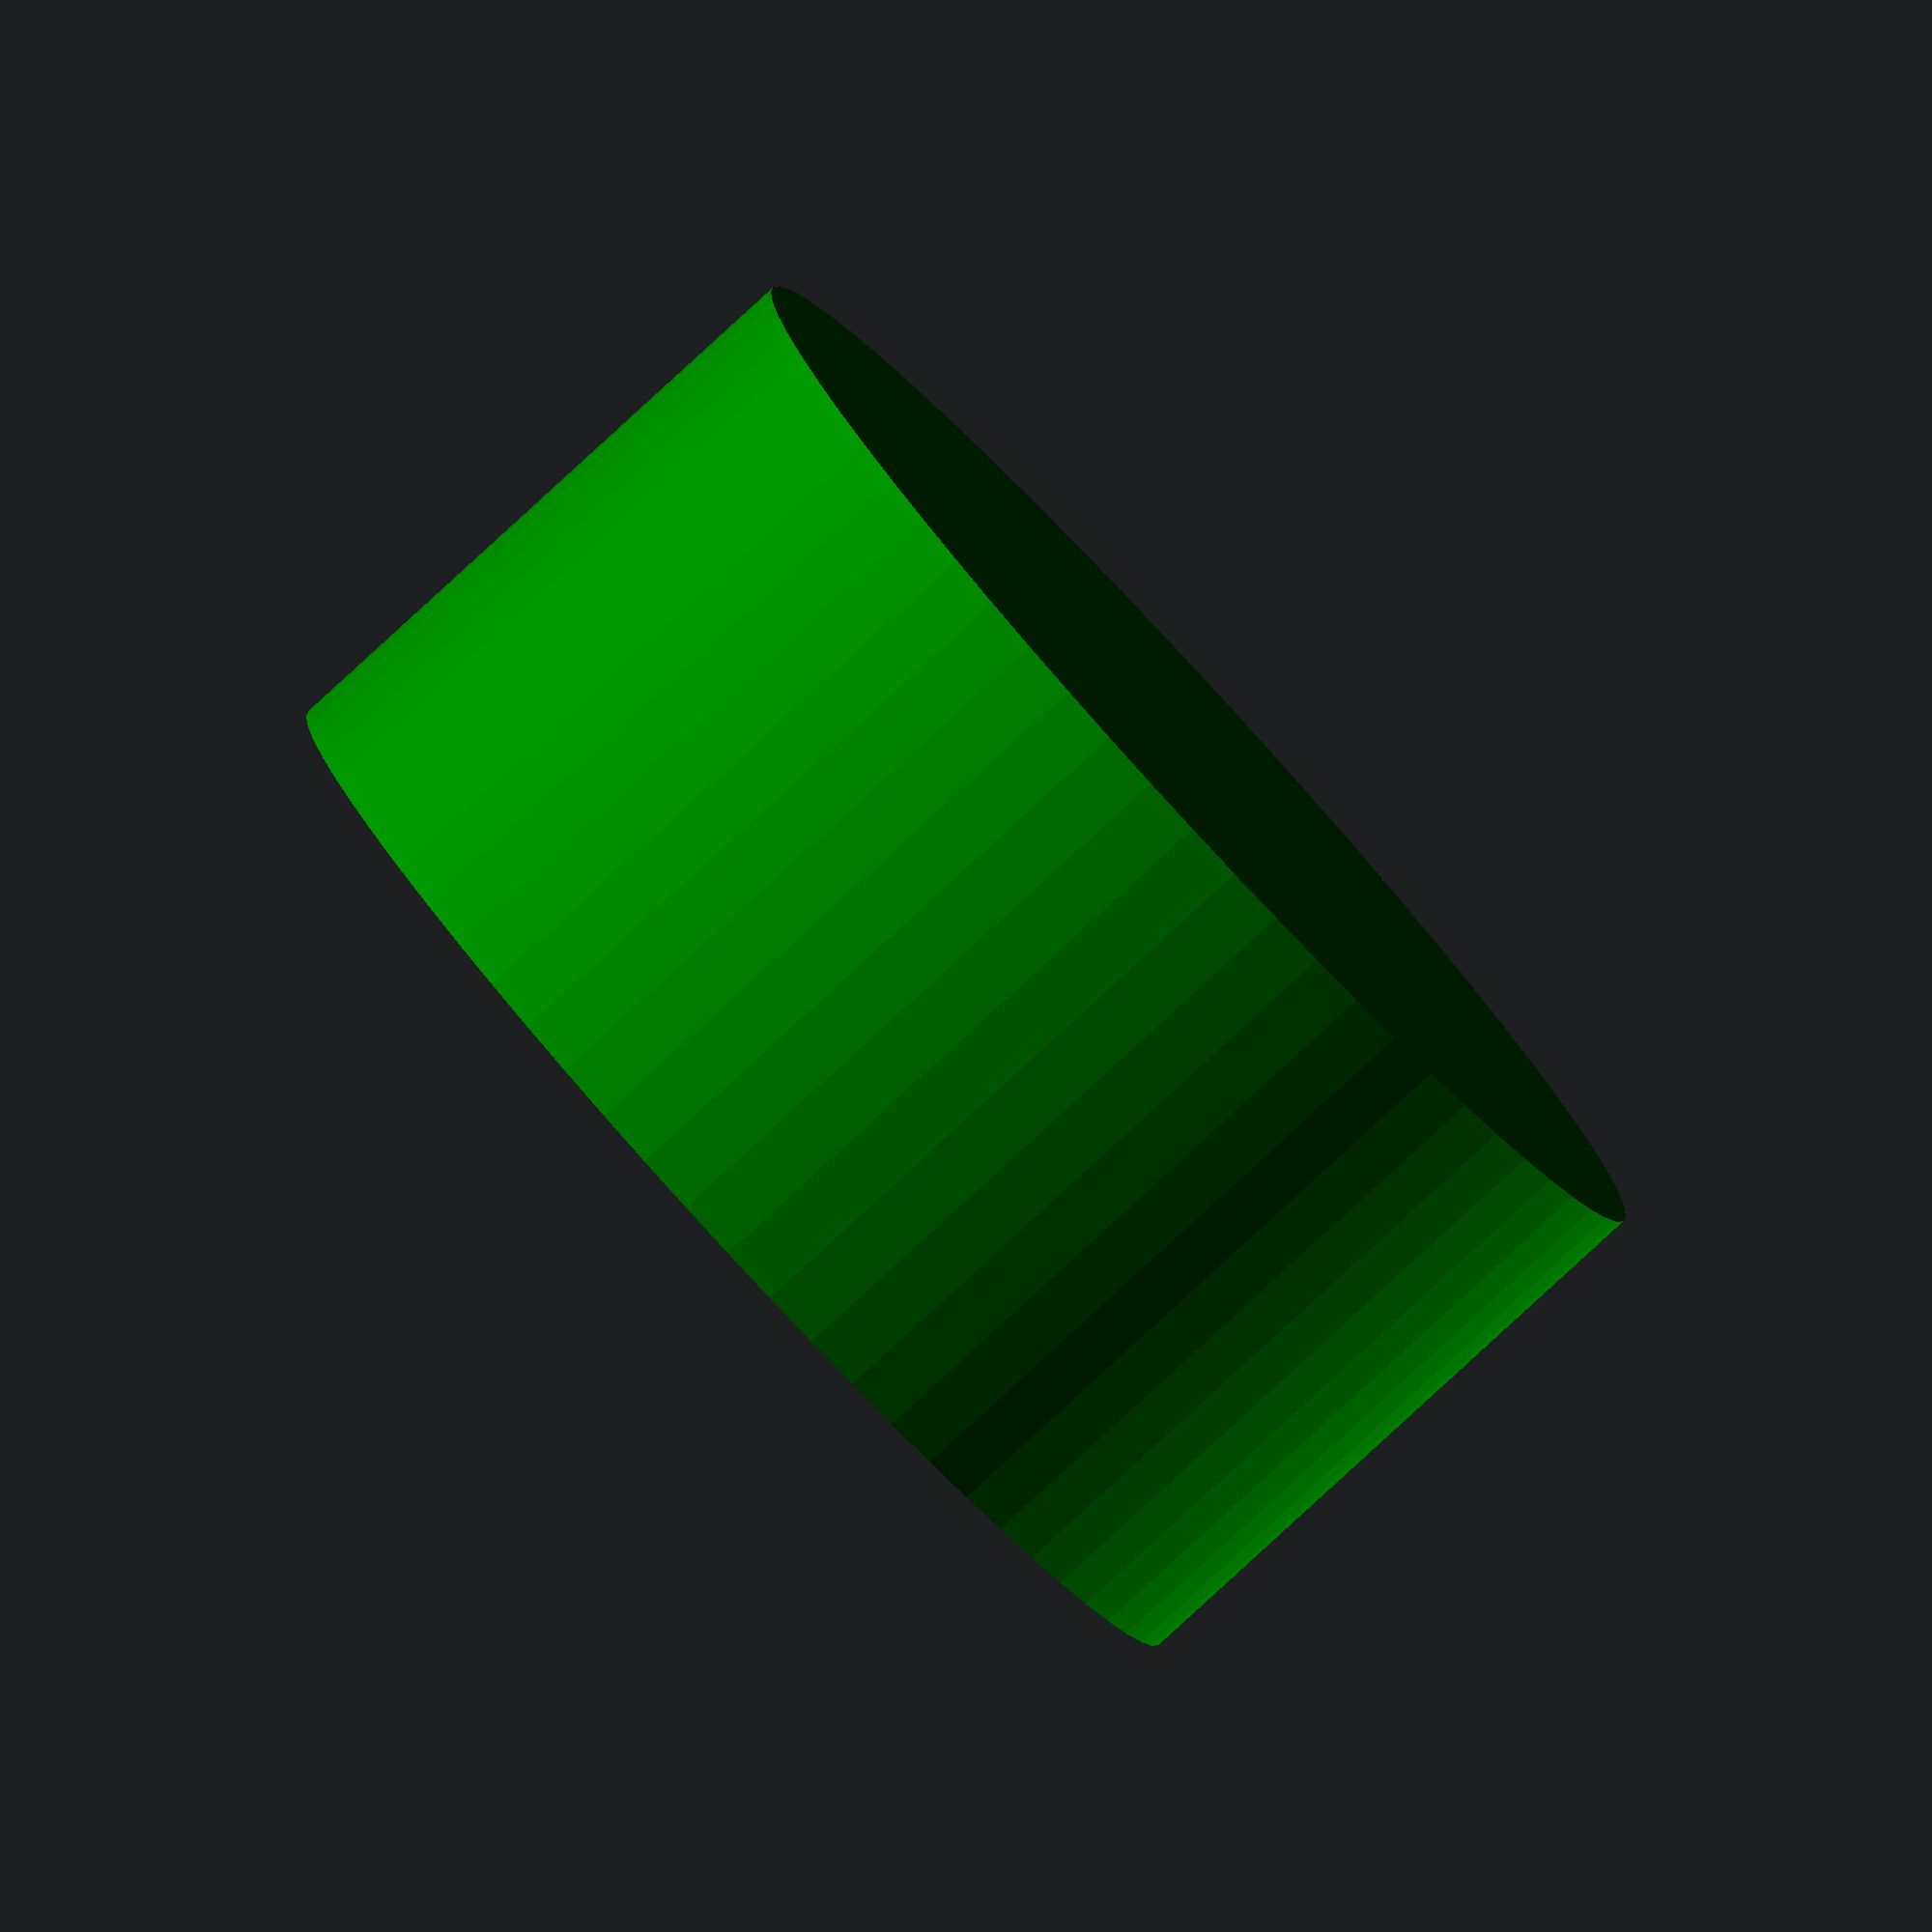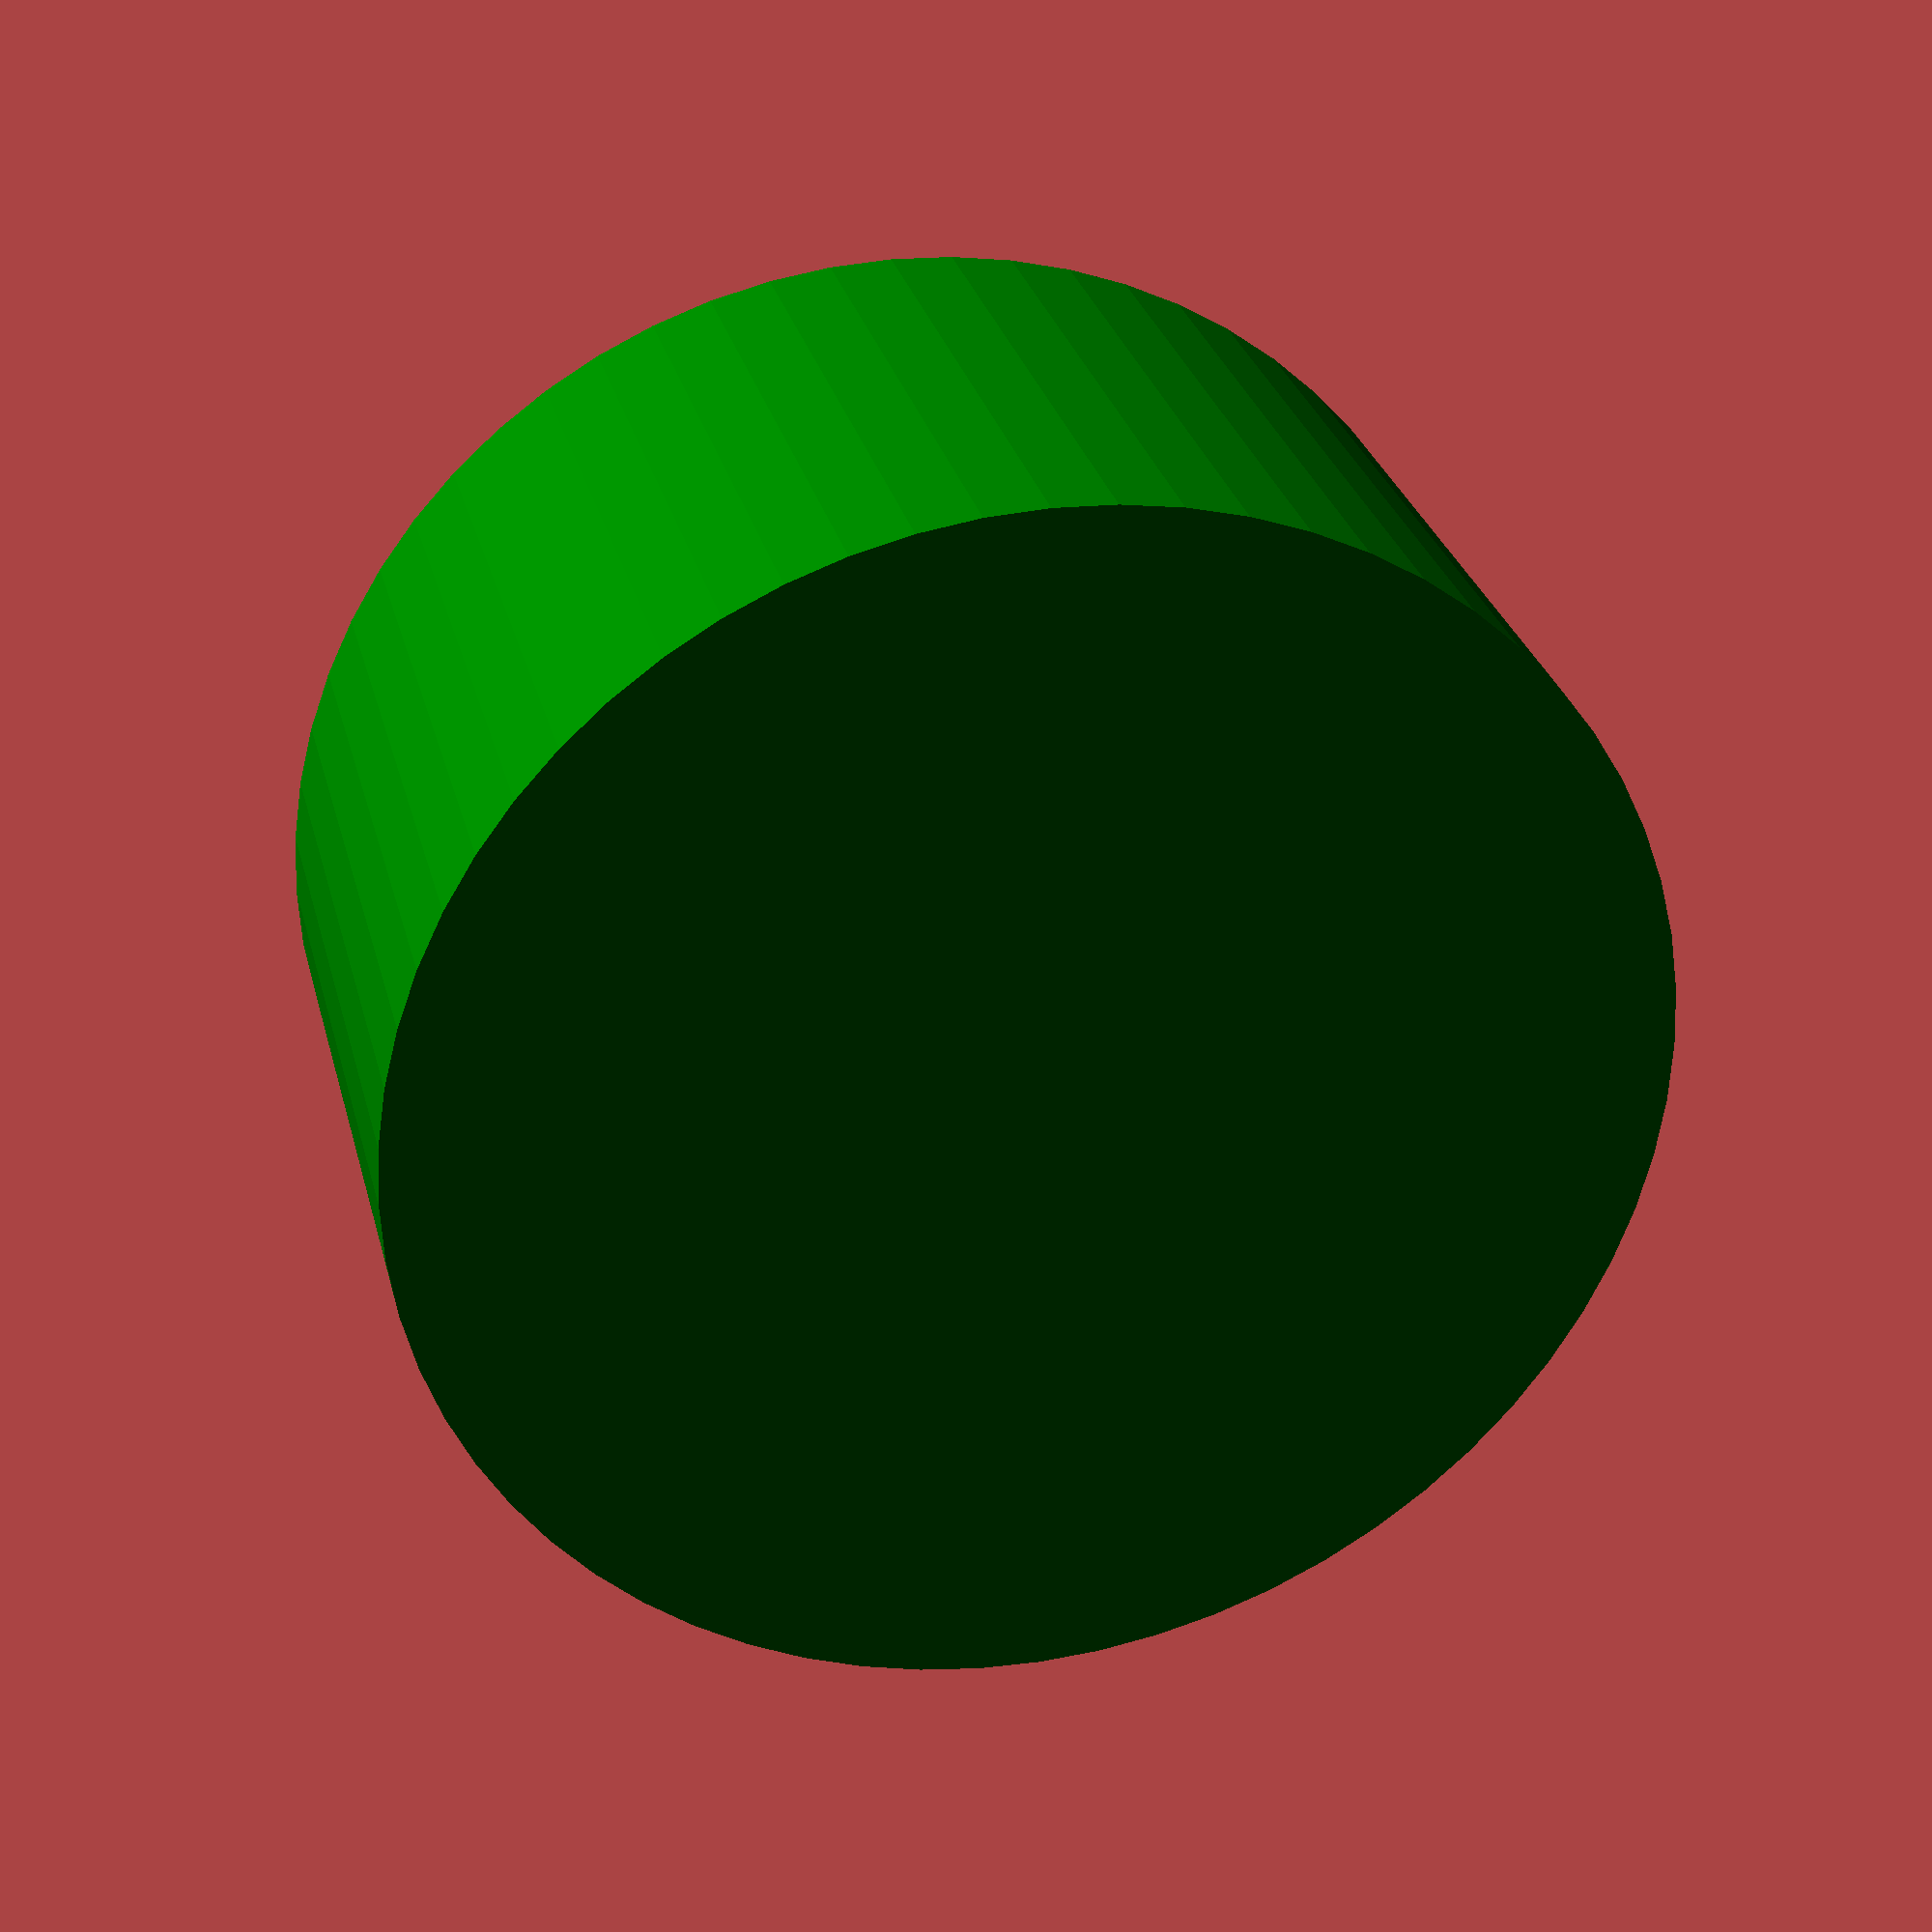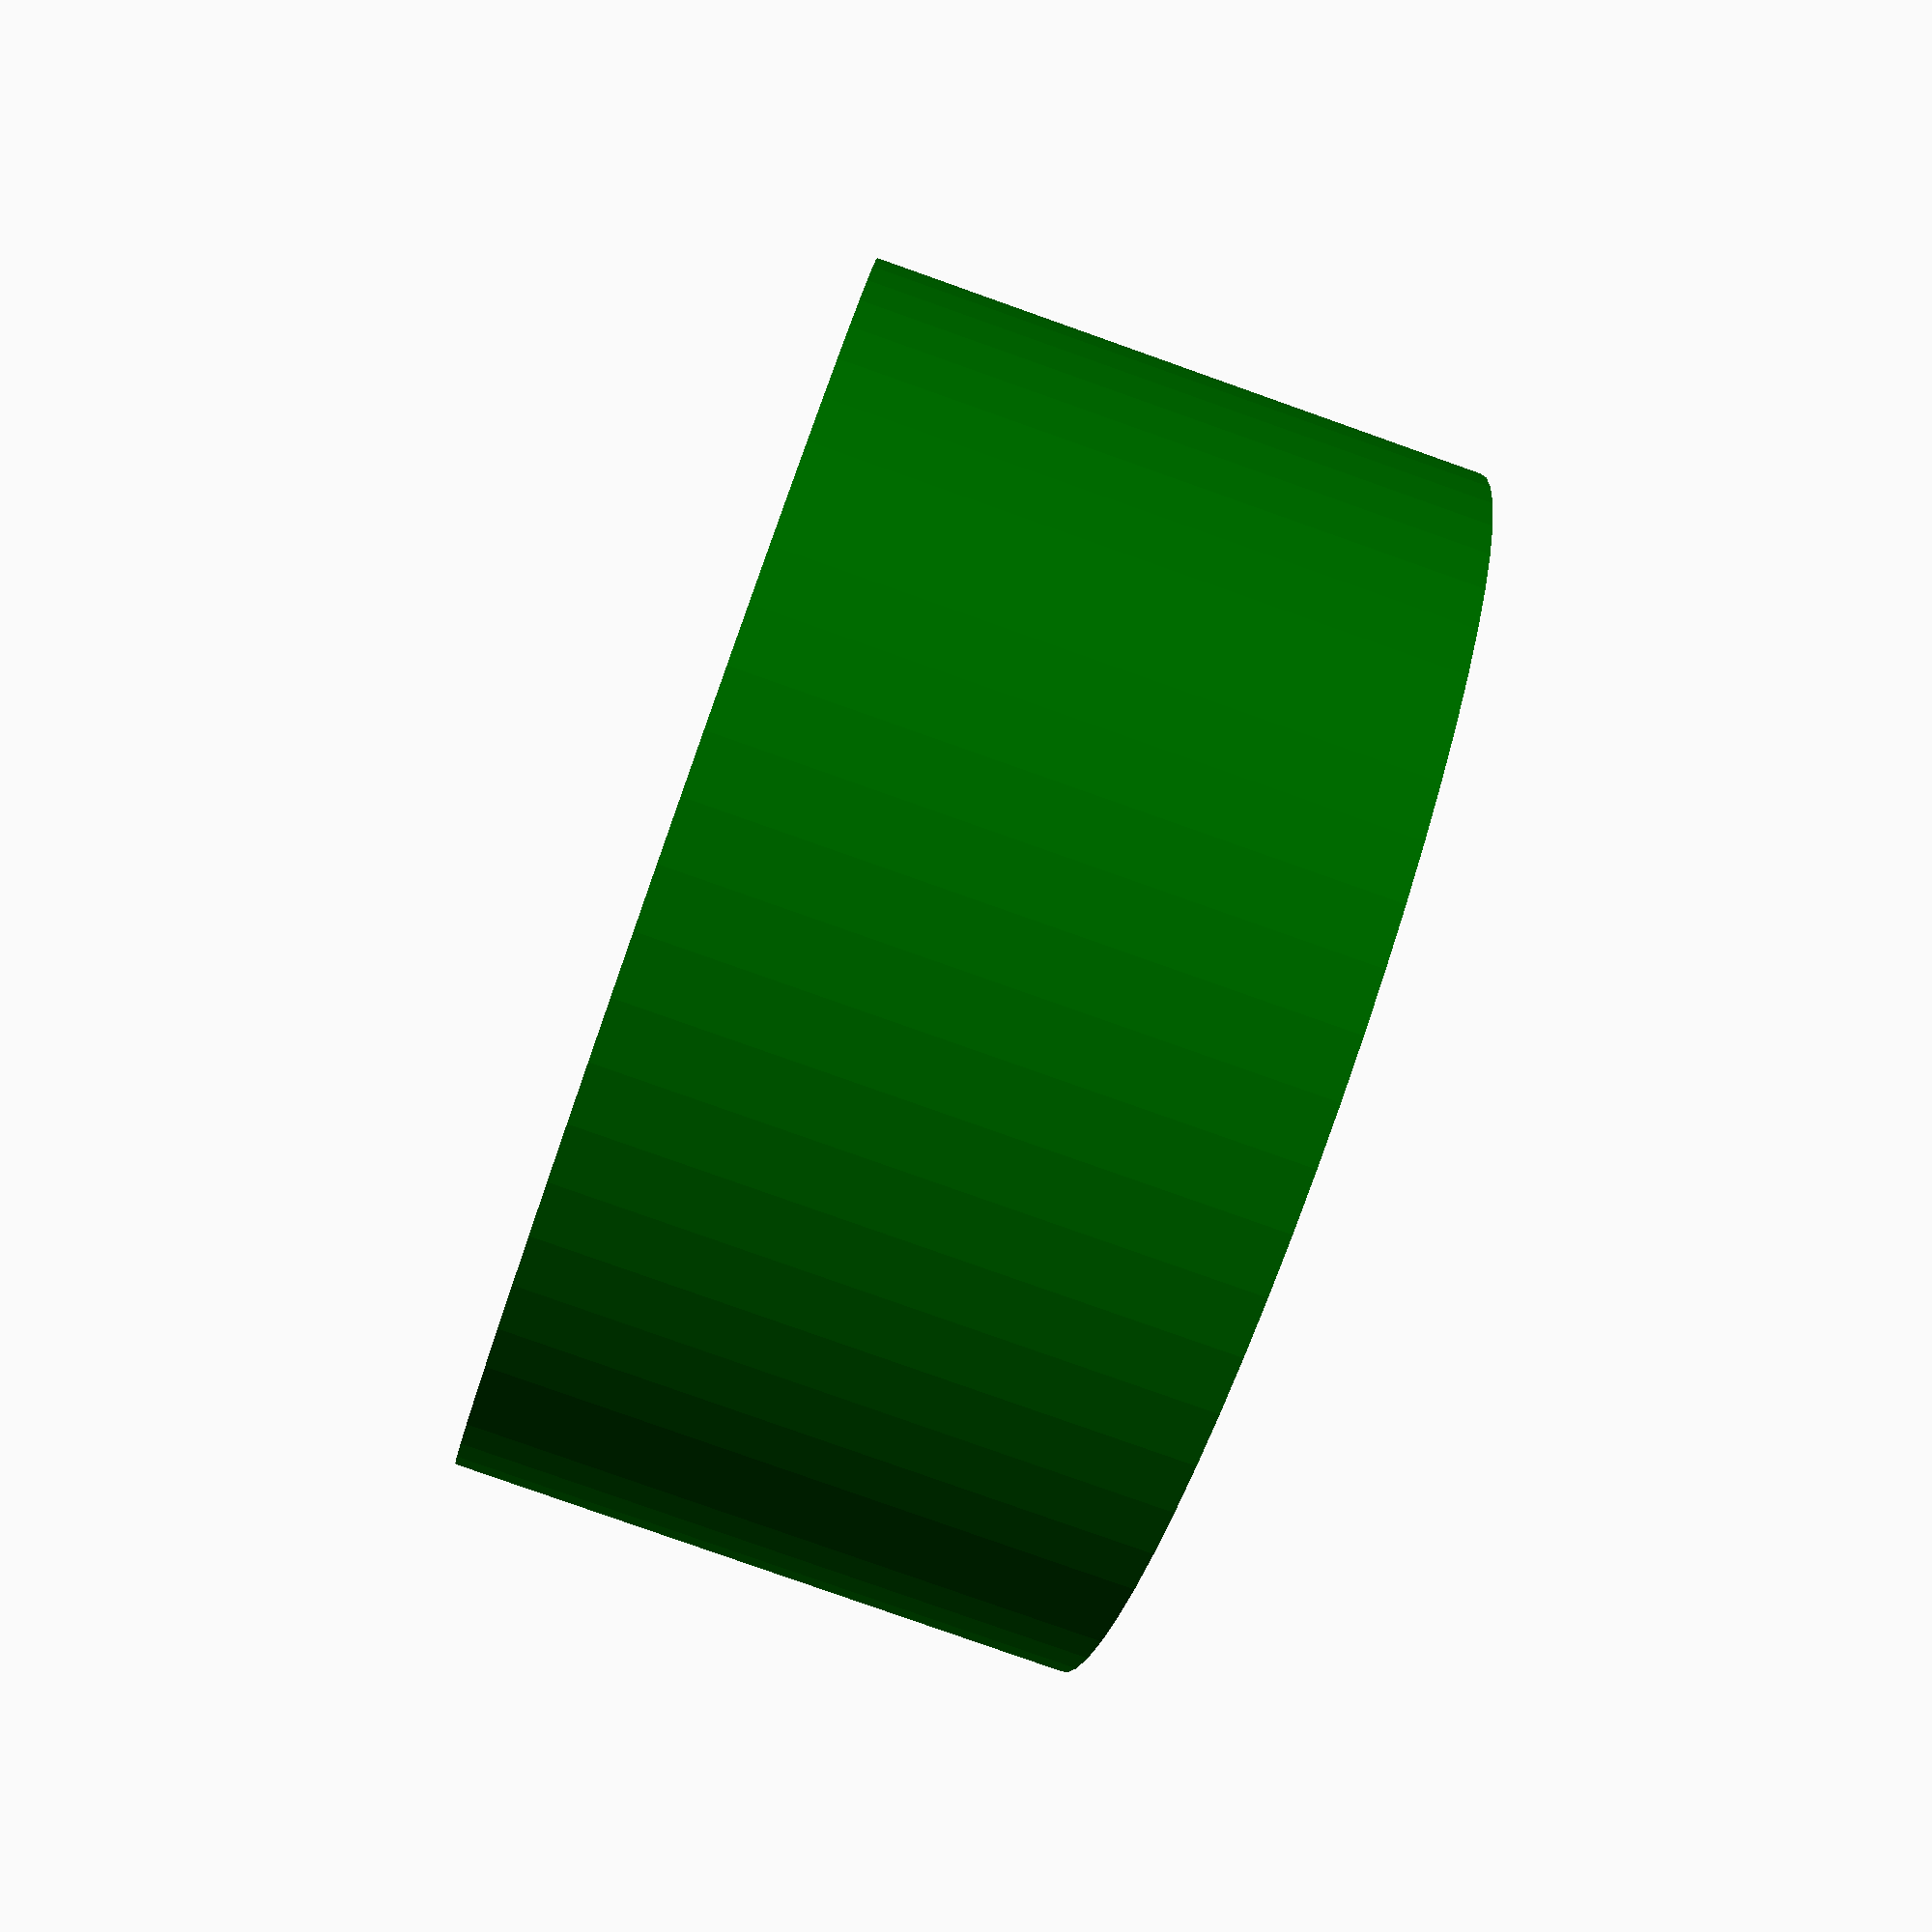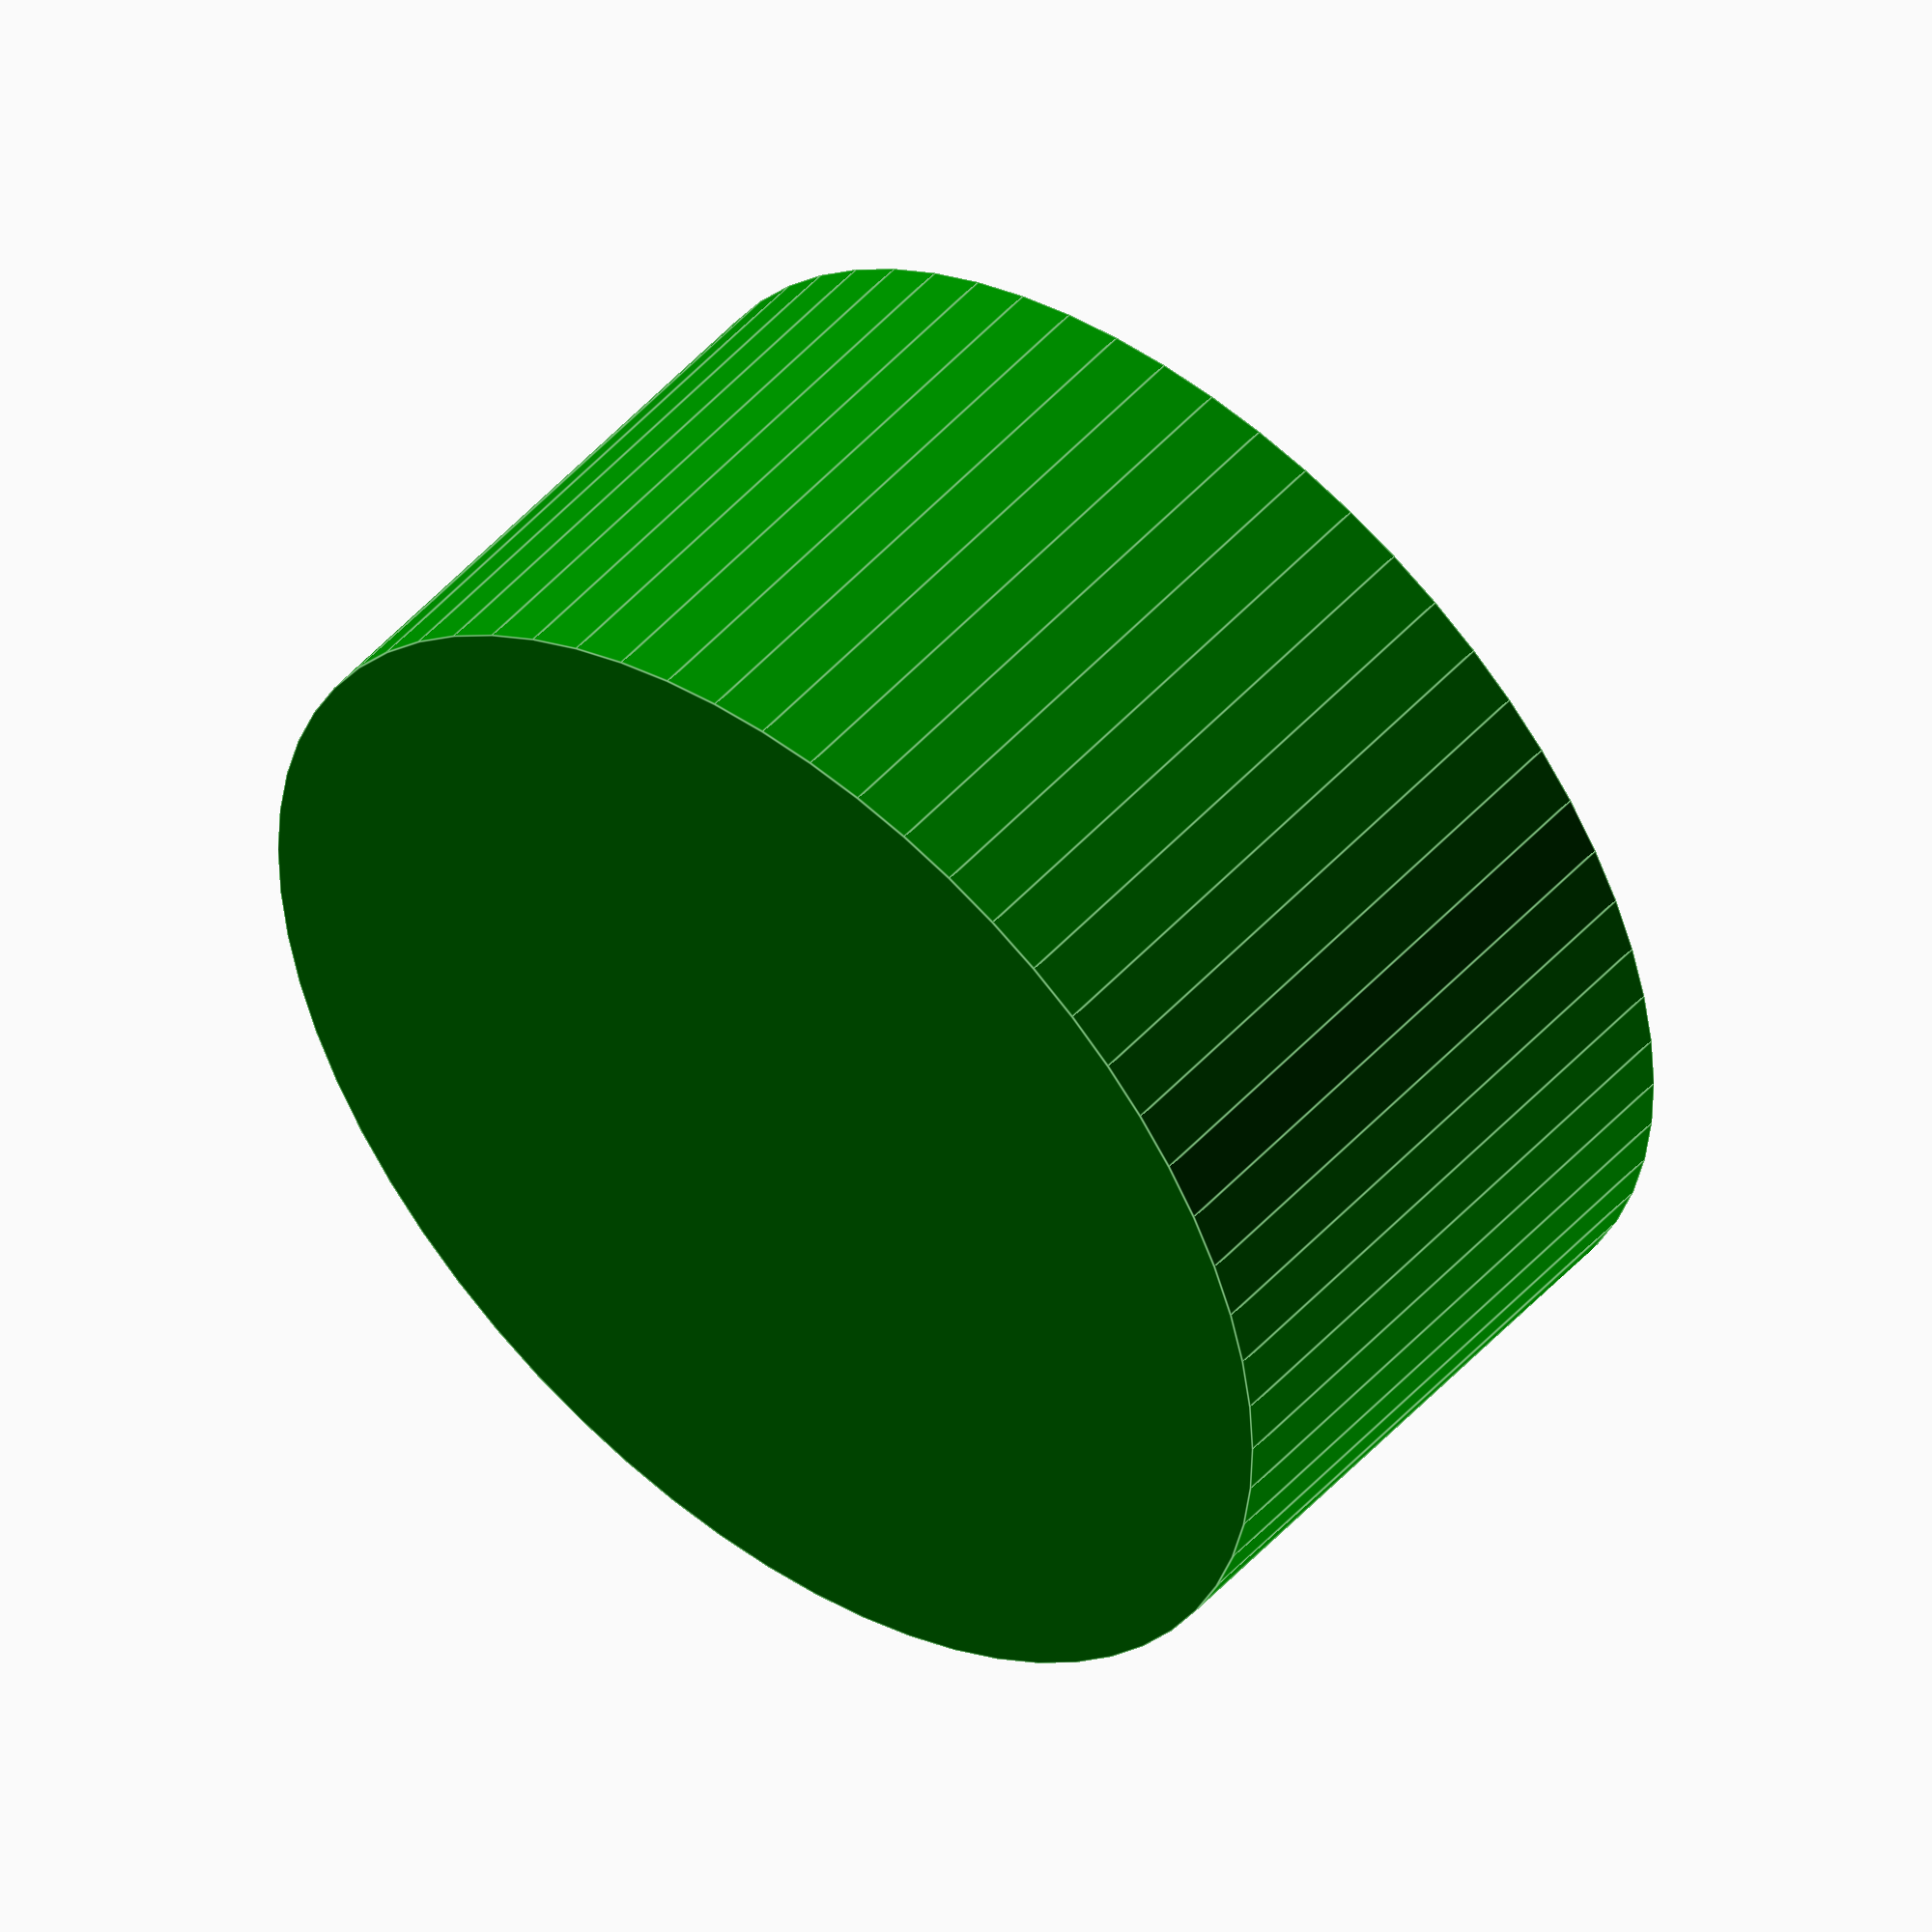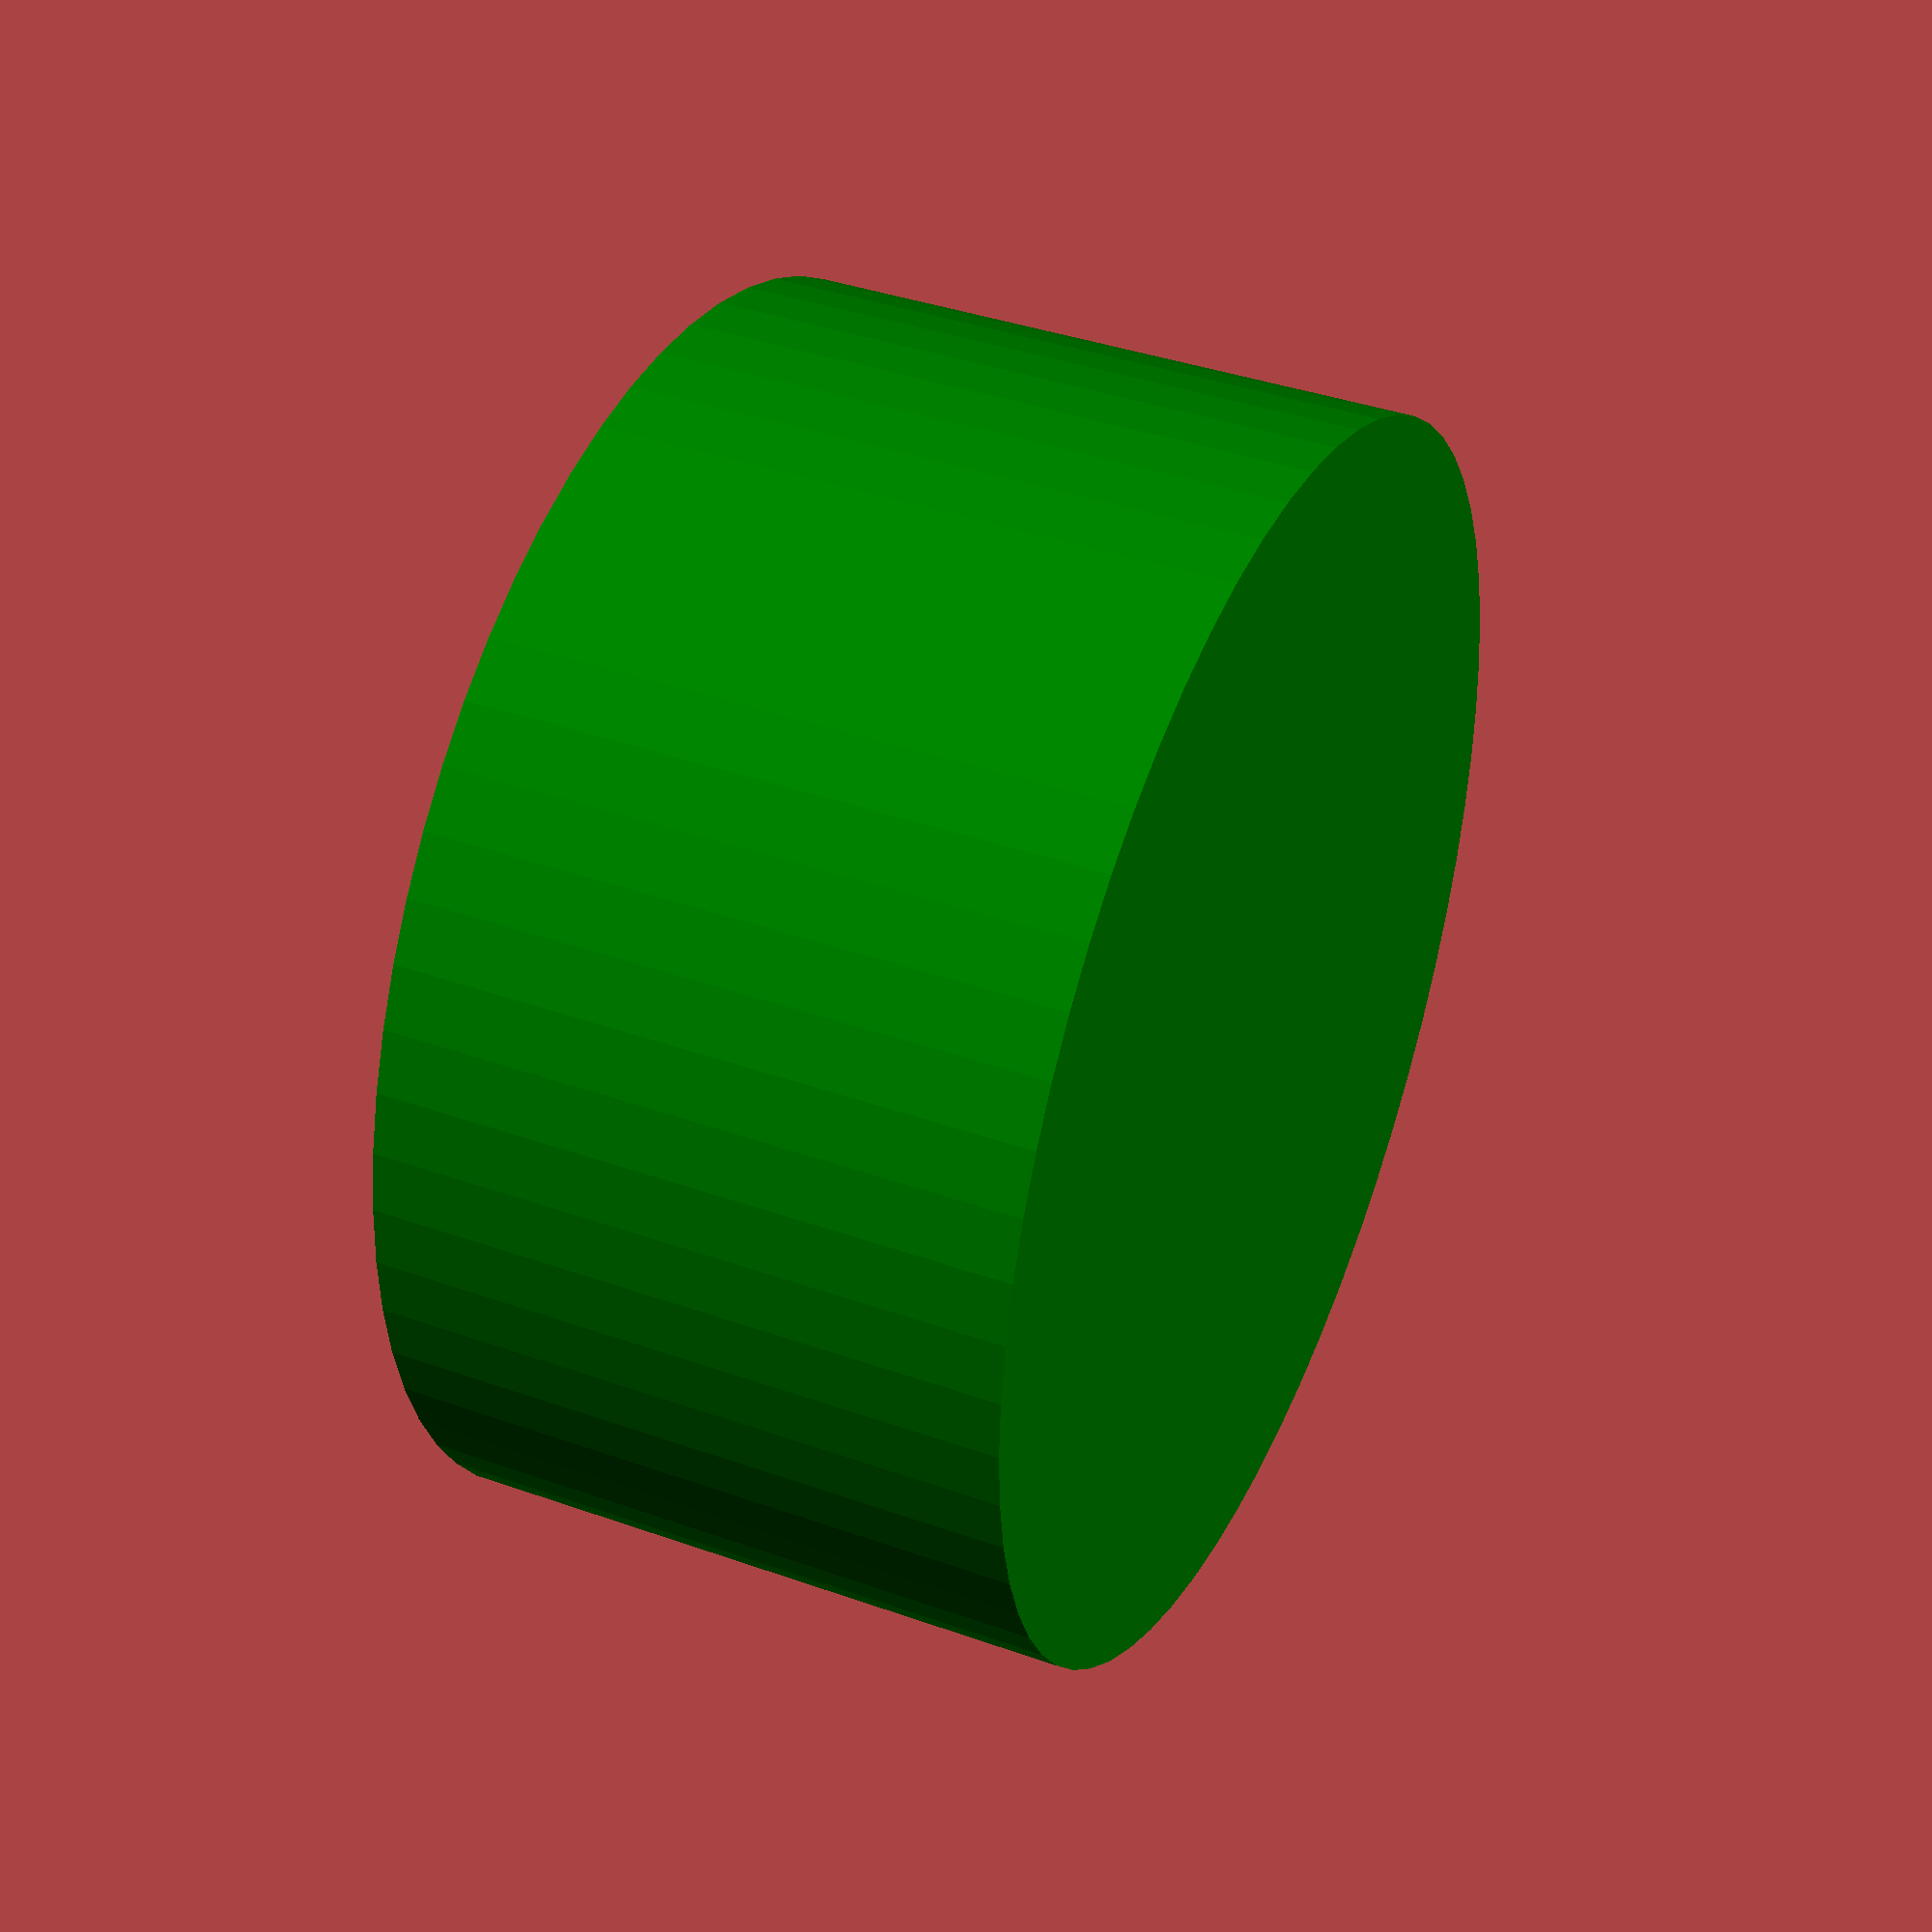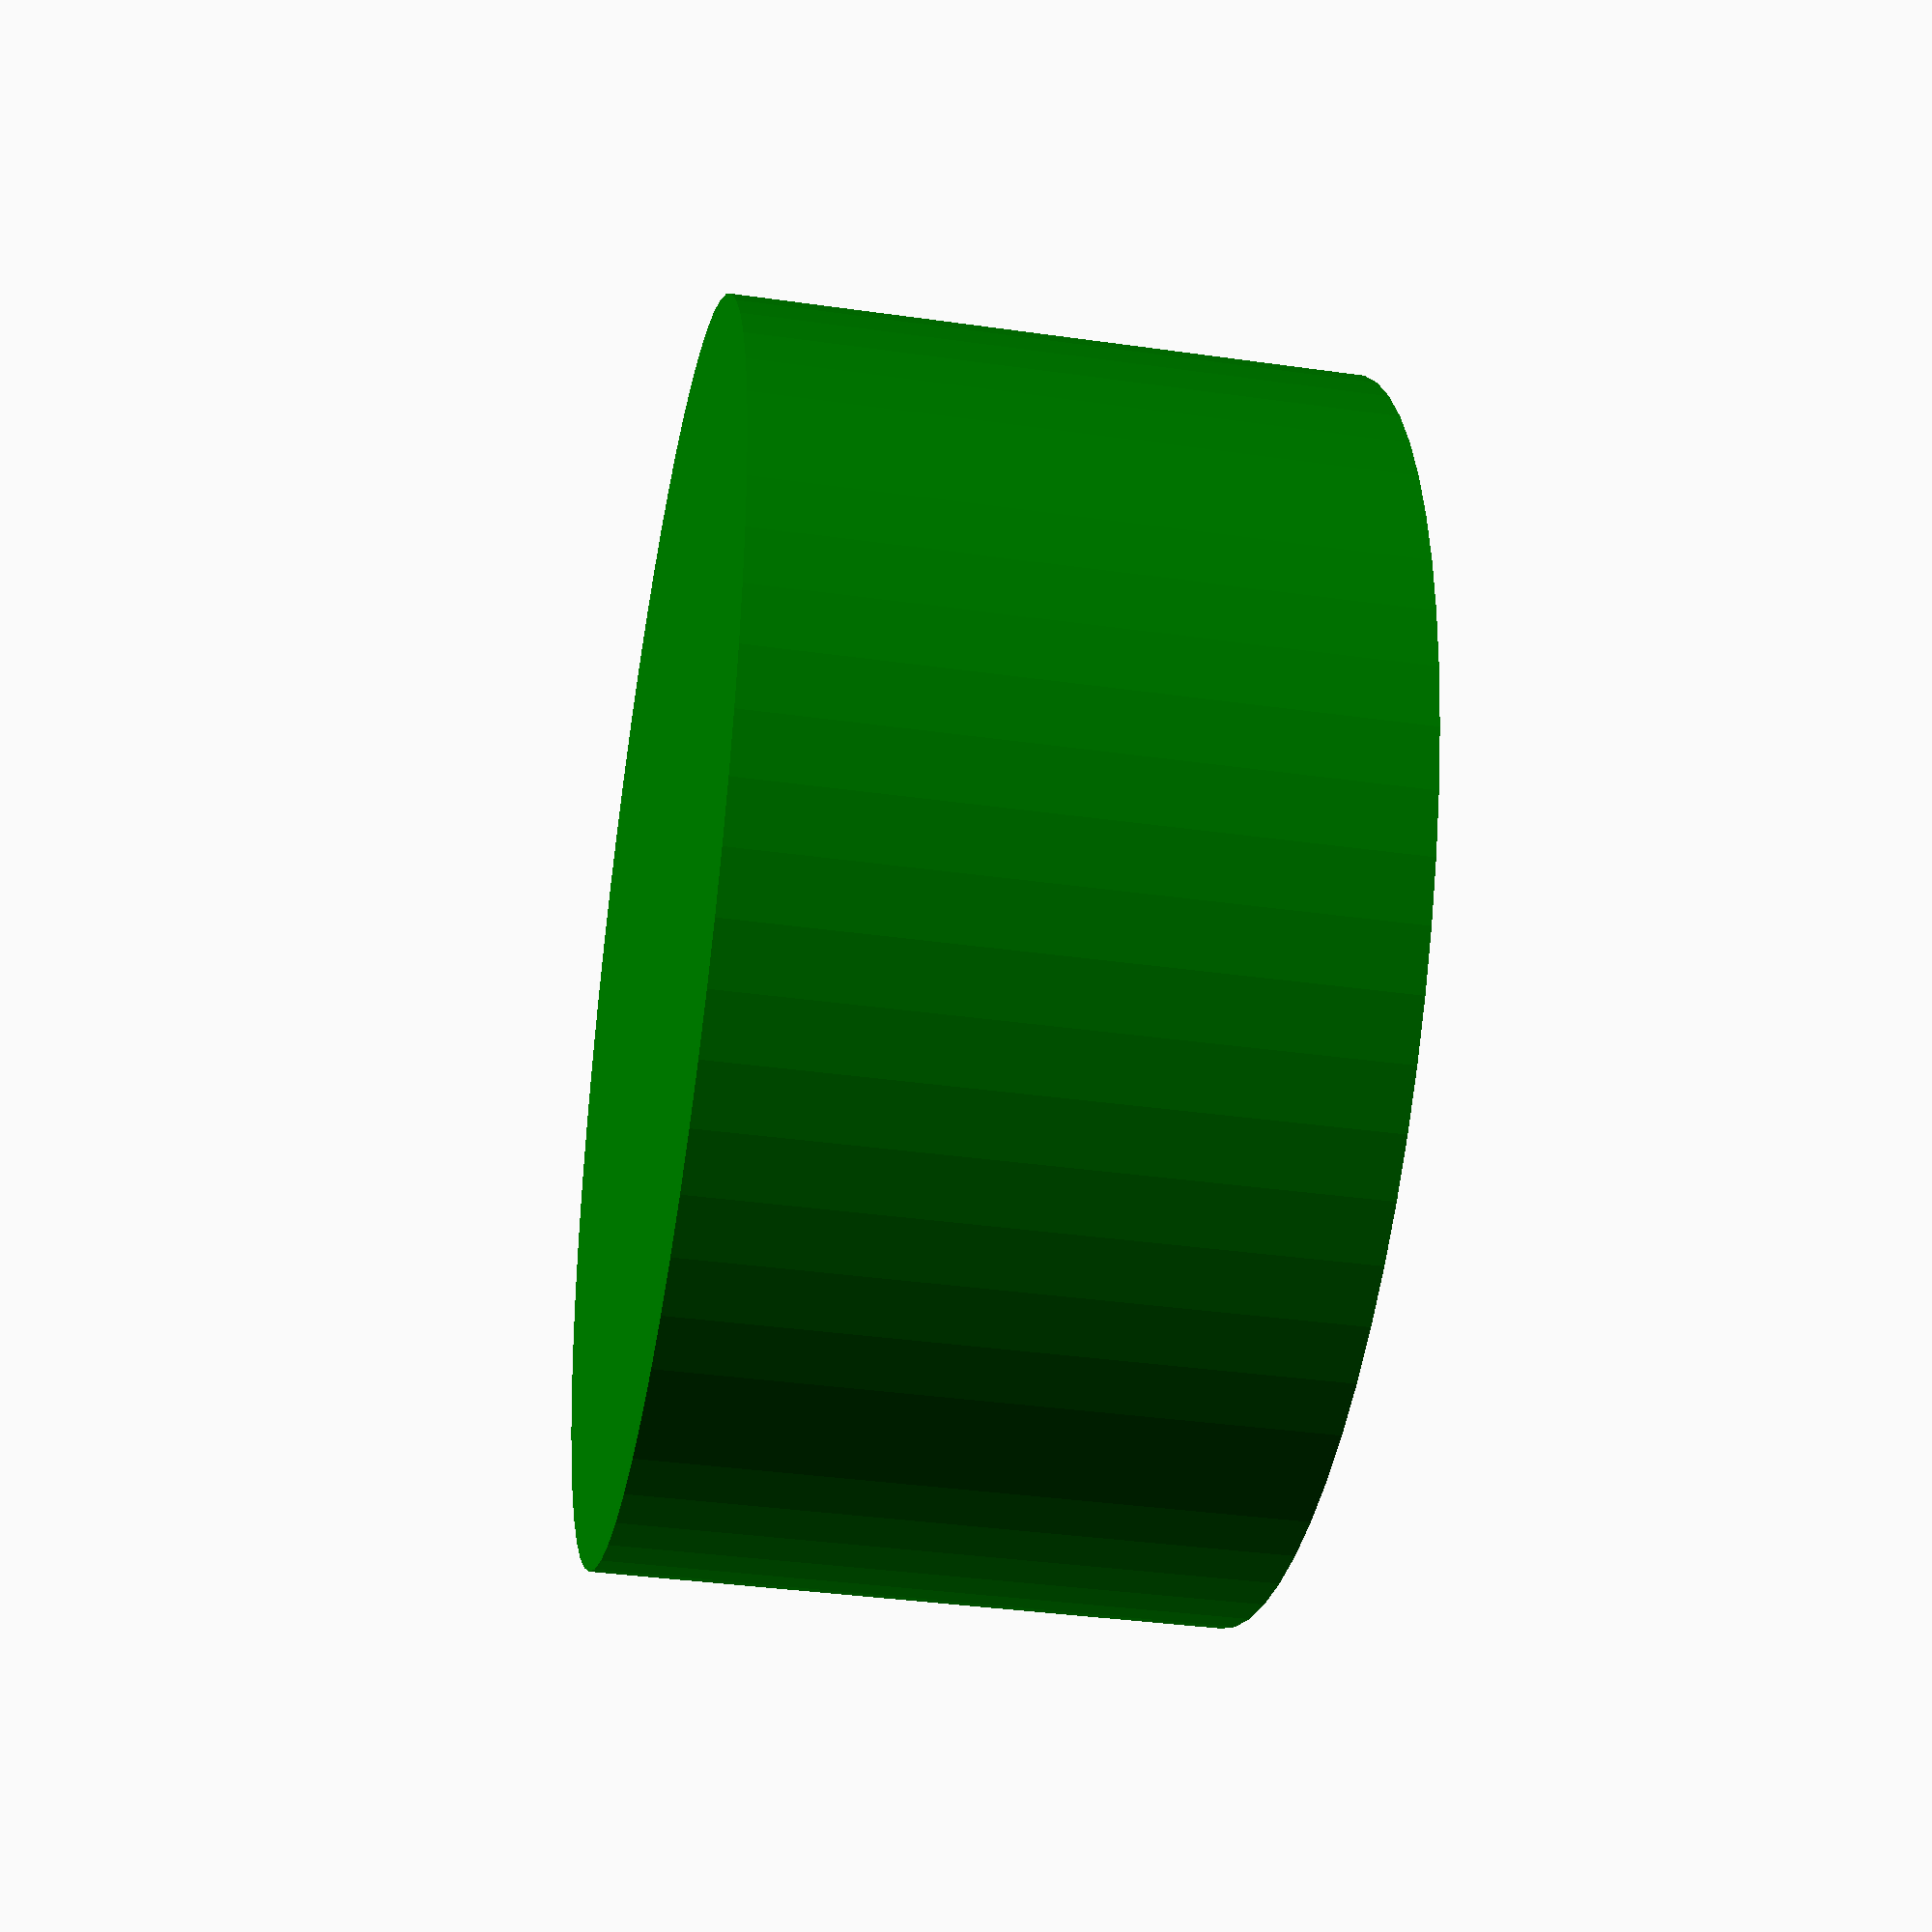
<openscad>
articulationAxisSubPiece();

module articulationAxisSubPiece(
    base_diameter,
    base_height,
    axis_diameter,
    axis_height,
    _fn = 64
) {
    // servo body r = 11.8 / 2
    // servo axis r = 4.6 / 2

    debug_colors = true;
    base_color = "red";
    axis_color = "green";

    color(debug_colors ? base_color : "")
    cylinder(
        r = base_diameter / 2,
        h = base_height,
        $fn = _fn
    );
    translate(
        [
            0,
            0,
            base_height
        ])
        color(debug_colors ? axis_color : "")
        cylinder(
            r = axis_diameter / 2,
            h = axis_height,
            $fn = _fn
        );

}
</openscad>
<views>
elev=82.6 azim=16.1 roll=132.6 proj=o view=solid
elev=331.0 azim=78.8 roll=346.3 proj=p view=wireframe
elev=260.9 azim=295.6 roll=109.5 proj=p view=solid
elev=131.2 azim=67.2 roll=140.5 proj=o view=edges
elev=321.6 azim=135.3 roll=294.2 proj=p view=wireframe
elev=36.3 azim=128.0 roll=259.5 proj=p view=wireframe
</views>
